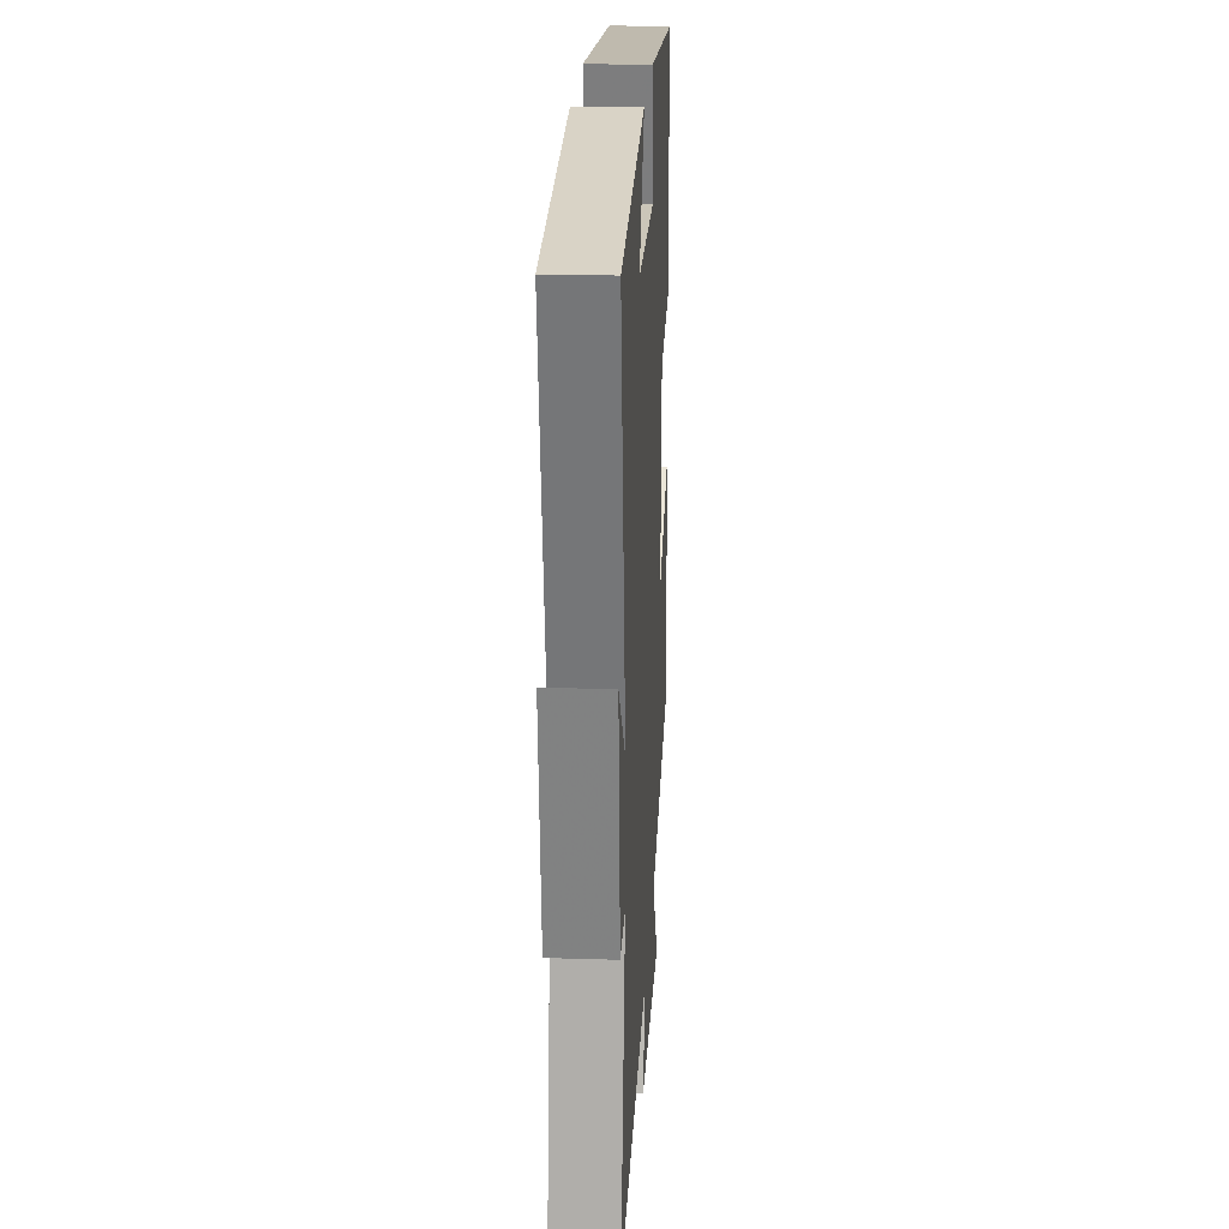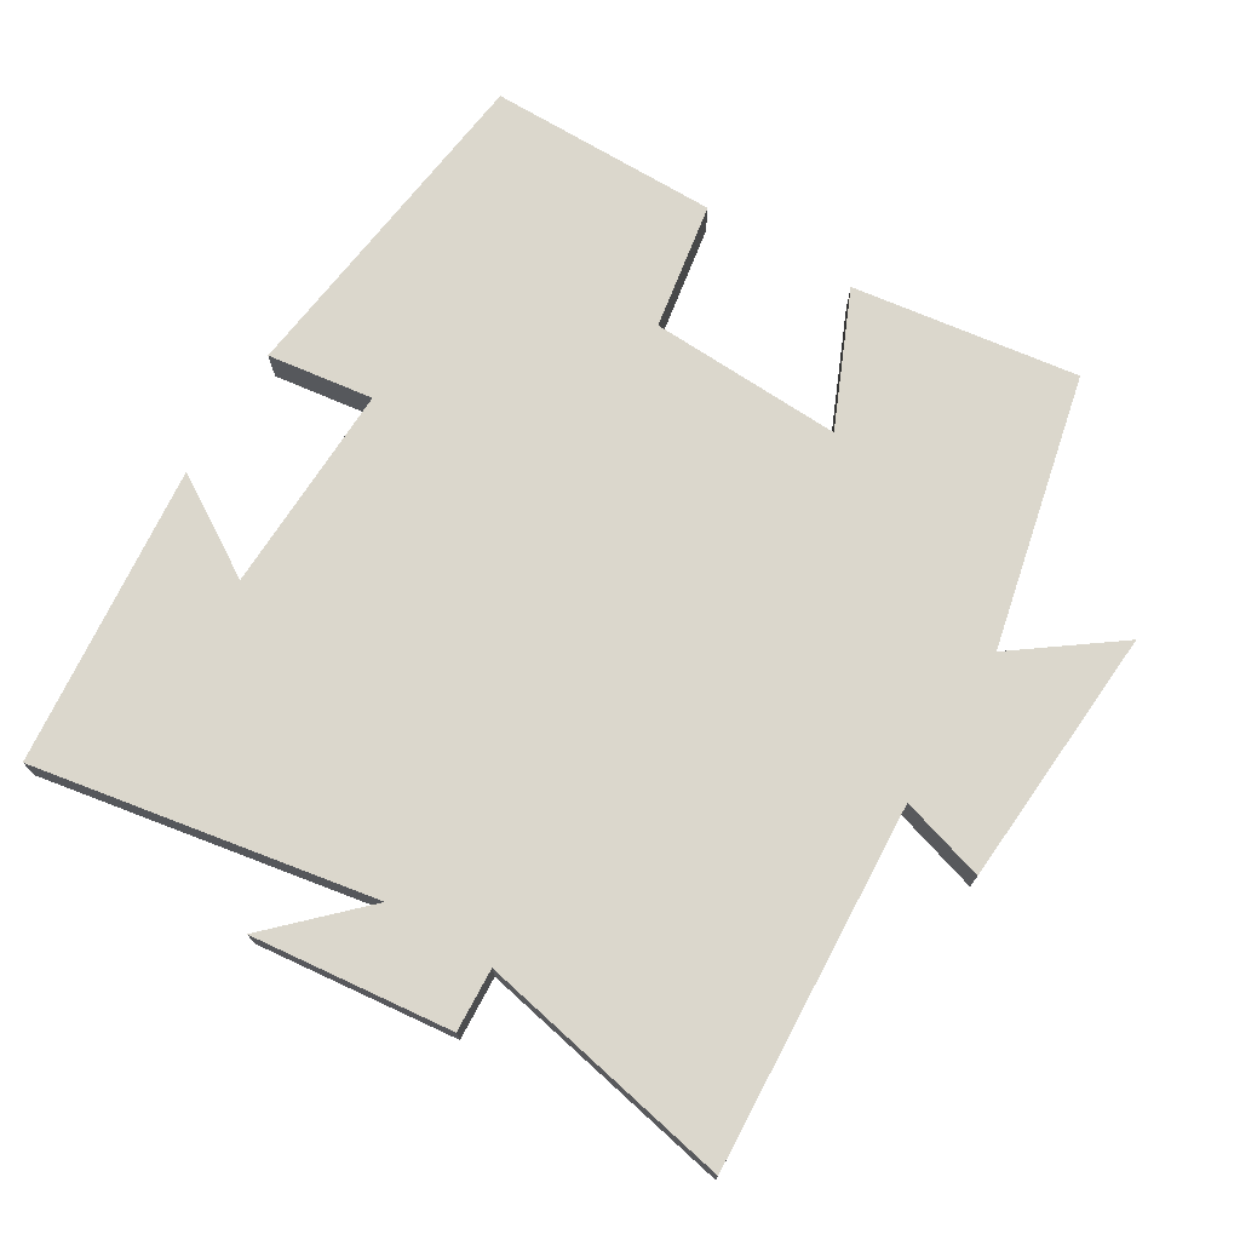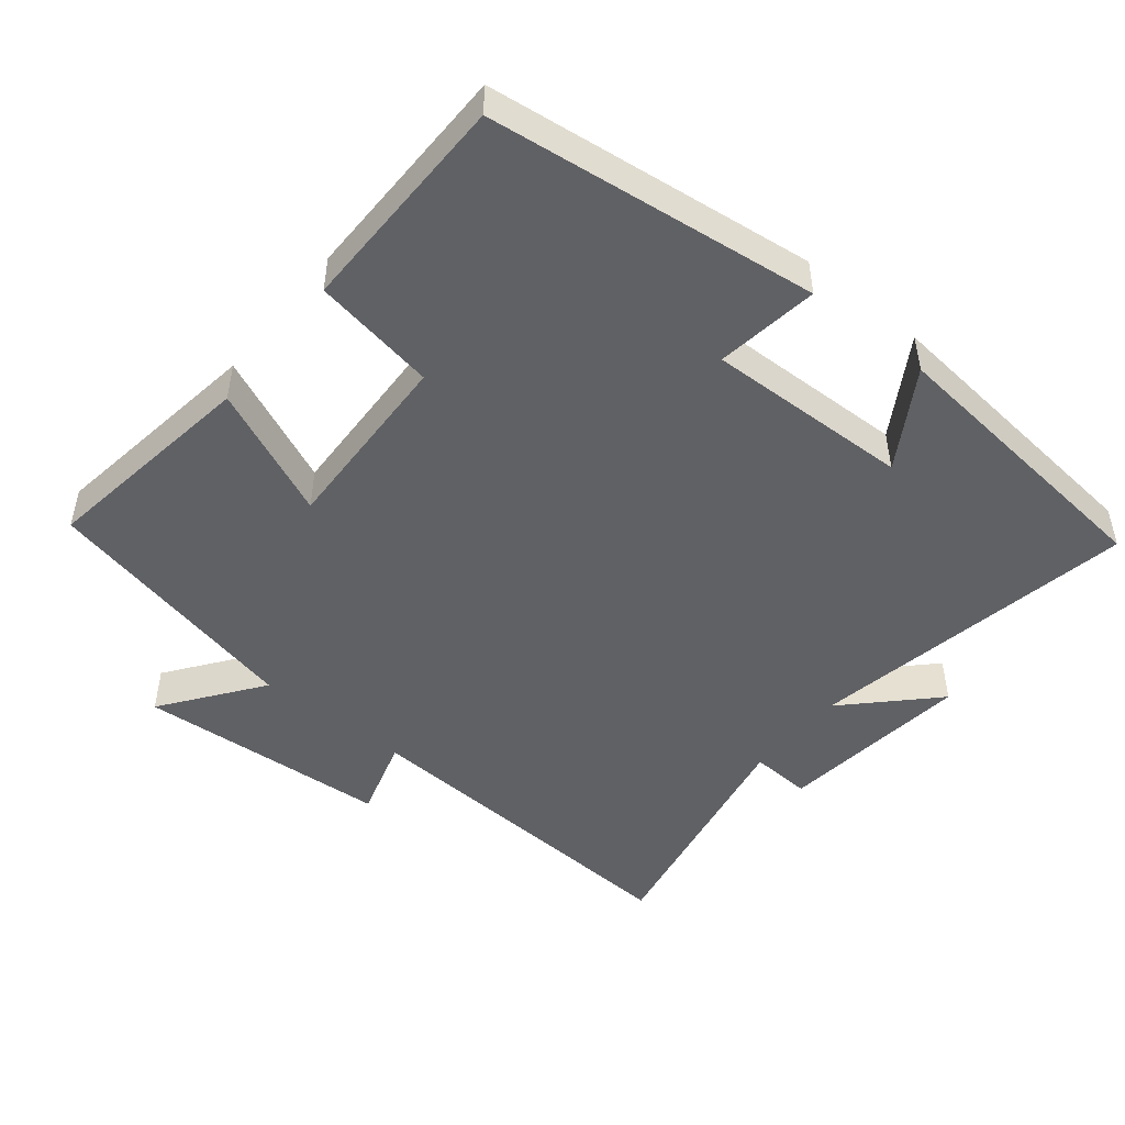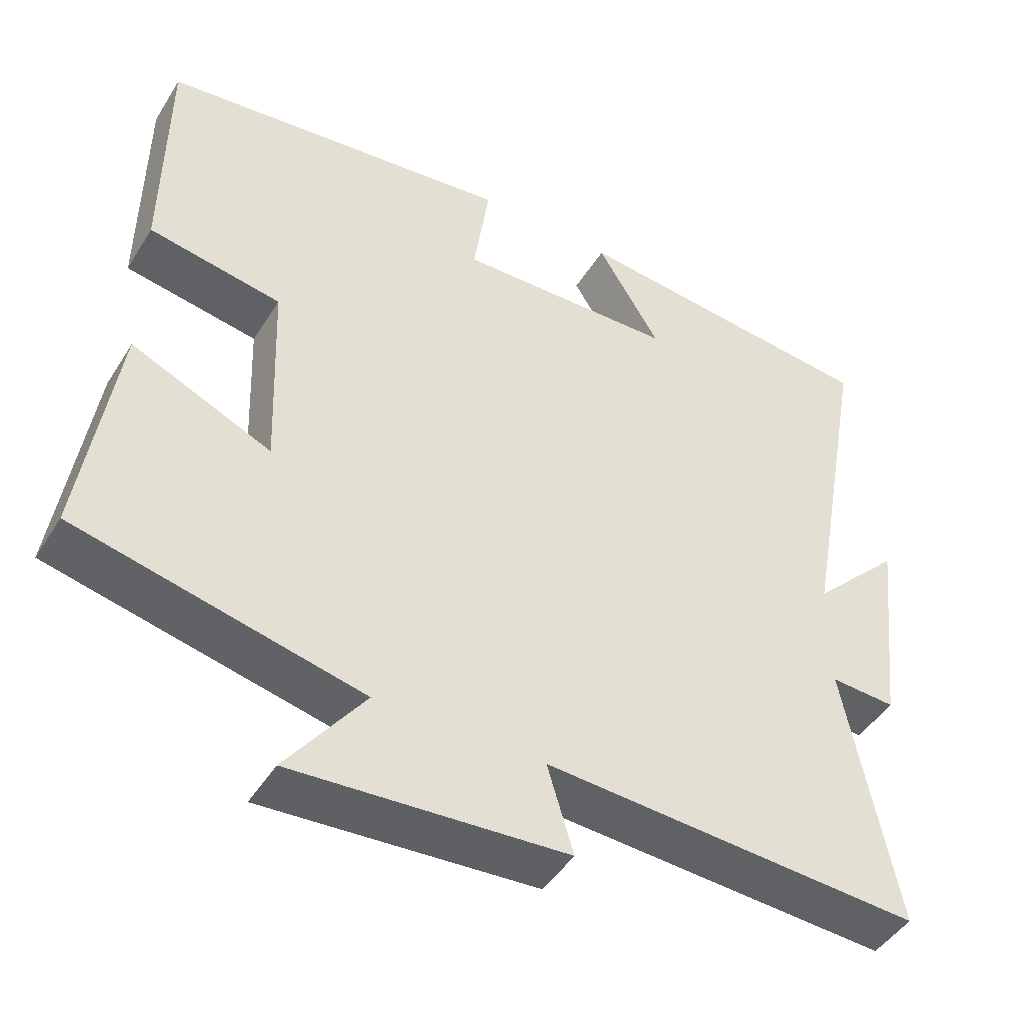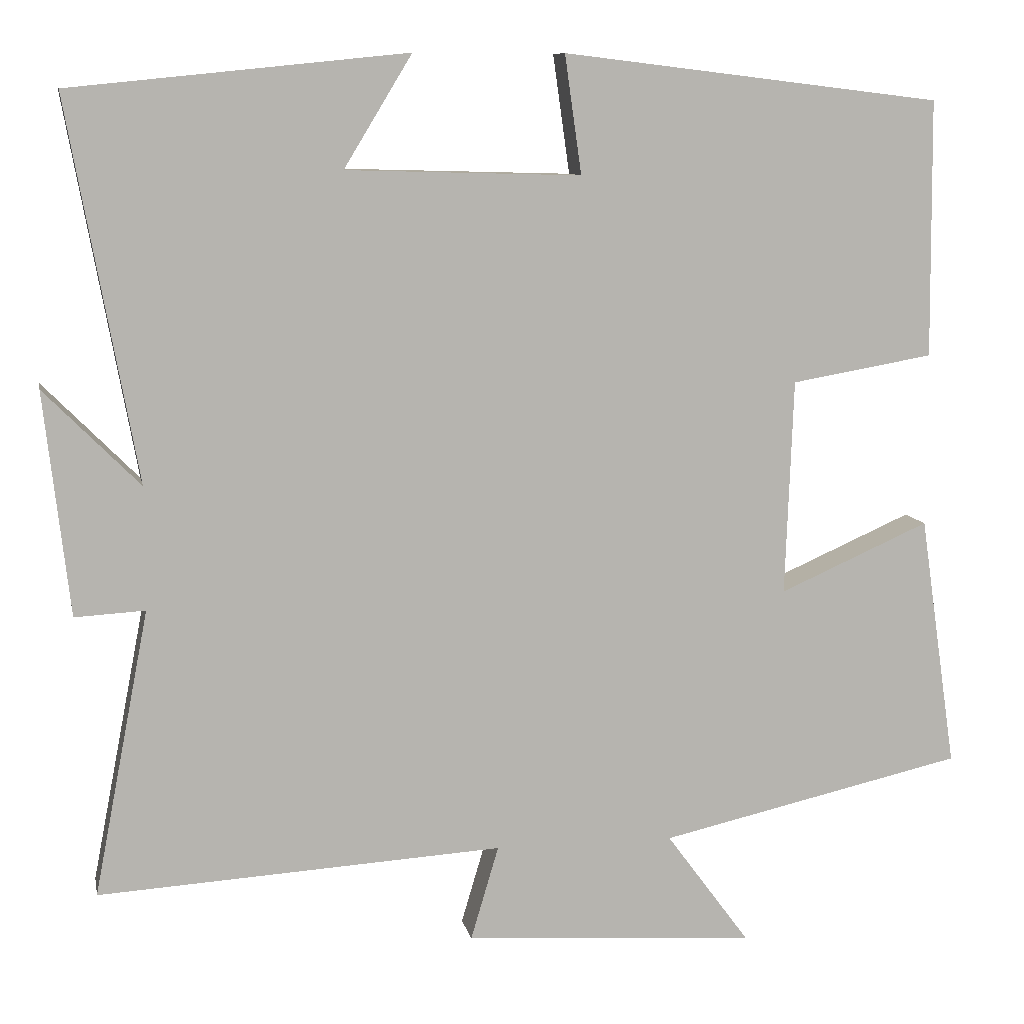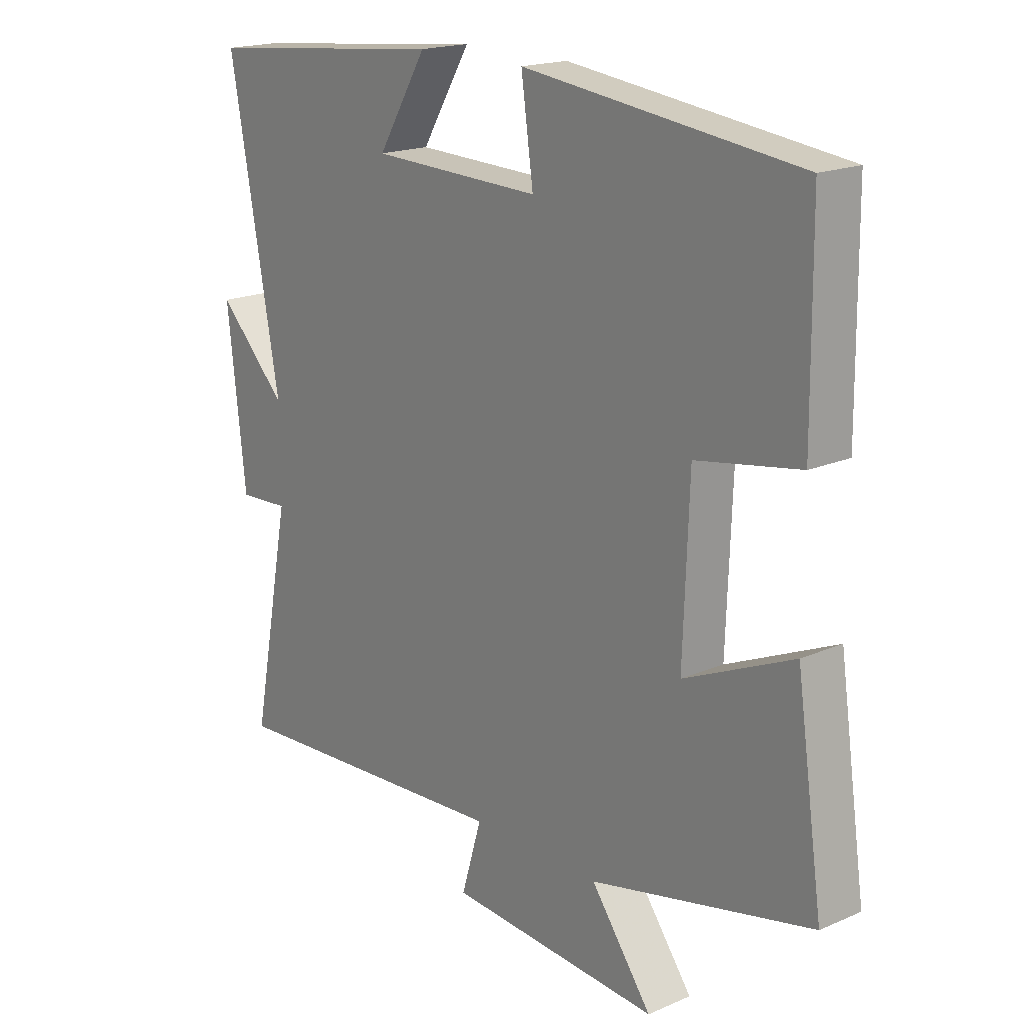
<metadata>
{"format":"obj","ext":"obj","renderer":"f3d","projection":"perspective","resolution":1024,"background":"white","views":[{"elev":22.5,"azim":93.1,"up":"+Z"},{"elev":73.2,"azim":121.4,"up":"+Y"},{"elev":-48.1,"azim":-38.9,"up":"+Y"},{"elev":-45.8,"azim":-30.2,"up":"+Z"},{"elev":9.4,"azim":169.0,"up":"+Z"},{"elev":18.4,"azim":-129.9,"up":"+Z"}]}
</metadata>
<code>
v 0.587 0.07 0.457
v 0.5 0.07 -0.019
v 0.62 0.07 0.102
v 0.588 0.07 -0.178
v 0.5 0.07 -0.173
v 0.569 0.07 -0.531
v 0.062 0.07 -0.5
v 0.097 0.07 -0.618
v -0.269 0.07 -0.642
v -0.164 0.07 -0.5
v -0.546 0.07 -0.413
v -0.5 0.07 -0.097
v -0.312 0.07 -0.18
v -0.322 0.07 0.09
v -0.5 0.07 0.121
v -0.497 0.07 0.443
v -0.022 0.07 0.5
v -0.043 0.07 0.352
v 0.251 0.07 0.36
v 0.166 0.07 0.5
v 0.587 0 0.457
v 0.5 0 -0.019
v 0.62 0 0.102
v 0.588 0 -0.178
v 0.5 0 -0.173
v 0.569 0 -0.531
v 0.062 0 -0.5
v 0.097 0 -0.618
v -0.269 0 -0.642
v -0.164 0 -0.5
v -0.546 0 -0.413
v -0.5 0 -0.097
v -0.312 0 -0.18
v -0.322 0 0.09
v -0.5 0 0.121
v -0.497 0 0.443
v -0.022 0 0.5
v -0.043 0 0.352
v 0.251 0 0.36
v 0.166 0 0.5
f 19 20 1 2
f 18 19 2
f 15 16 17 18
f 14 15 18 2
f 13 14 2
f 10 11 12 13
f 10 13 2
f 7 8 9 10
f 7 10 2
f 5 6 7
f 5 7 2 3
f 3 4 5
f 22 21 40 39
f 22 39 38
f 38 37 36 35
f 22 38 35 34
f 22 34 33
f 33 32 31 30
f 22 33 30
f 30 29 28 27
f 22 30 27
f 27 26 25
f 23 22 27 25
f 25 24 23
f 1 21 22 2
f 2 22 23 3
f 3 23 24 4
f 4 24 25 5
f 5 25 26 6
f 6 26 27 7
f 7 27 28 8
f 8 28 29 9
f 9 29 30 10
f 10 30 31 11
f 11 31 32 12
f 12 32 33 13
f 13 33 34 14
f 14 34 35 15
f 15 35 36 16
f 16 36 37 17
f 17 37 38 18
f 18 38 39 19
f 19 39 40 20
f 20 40 21 1

</code>
